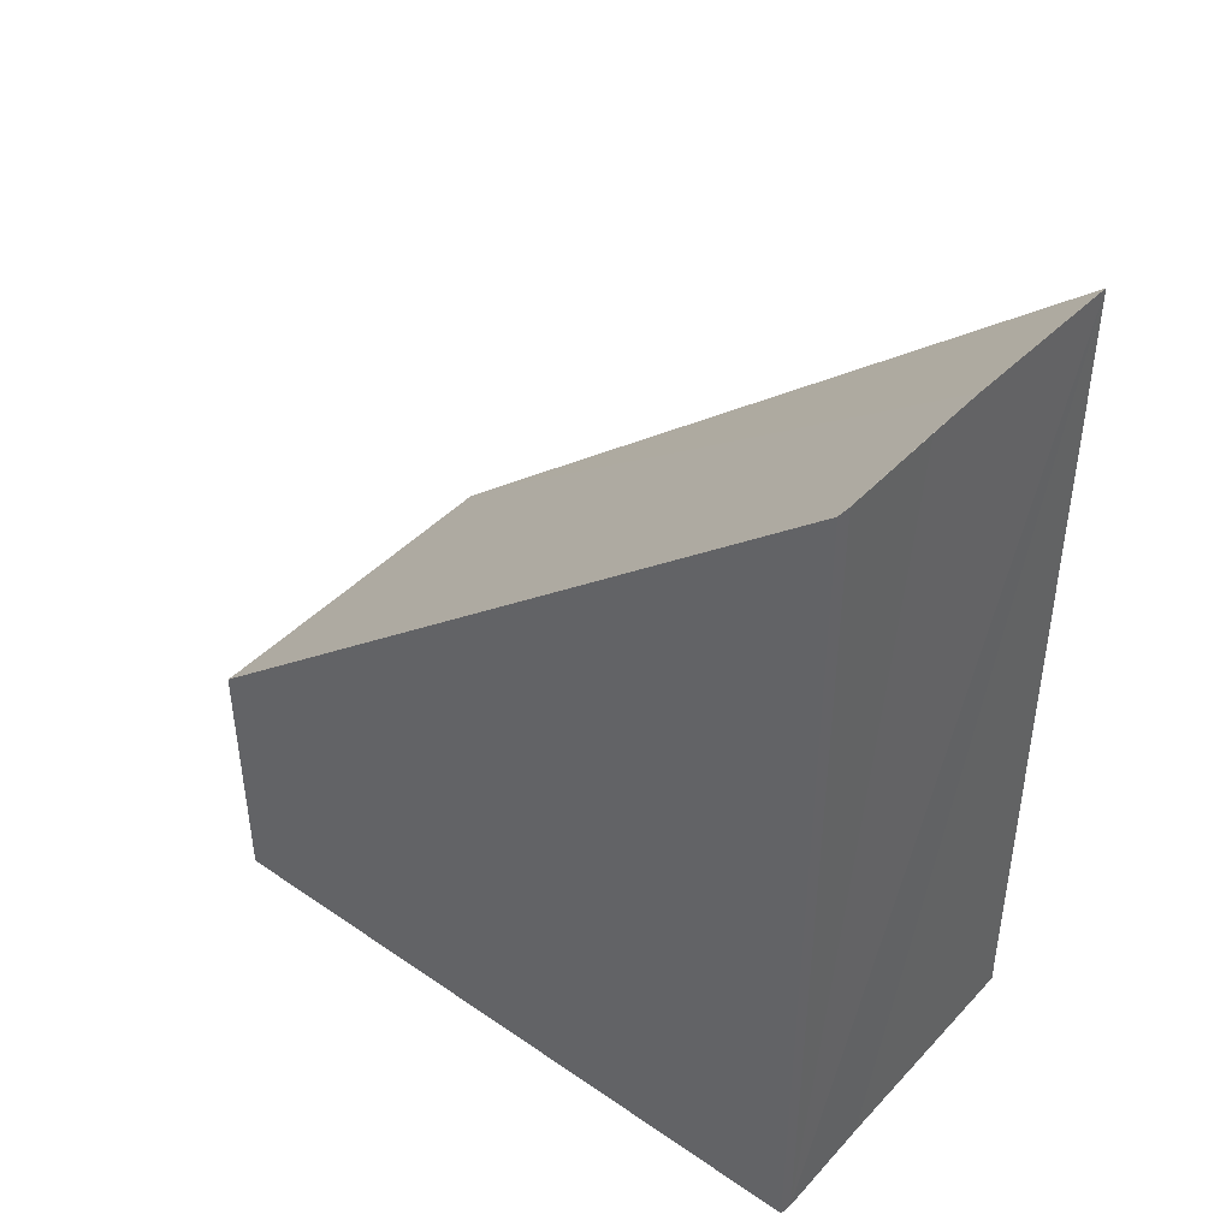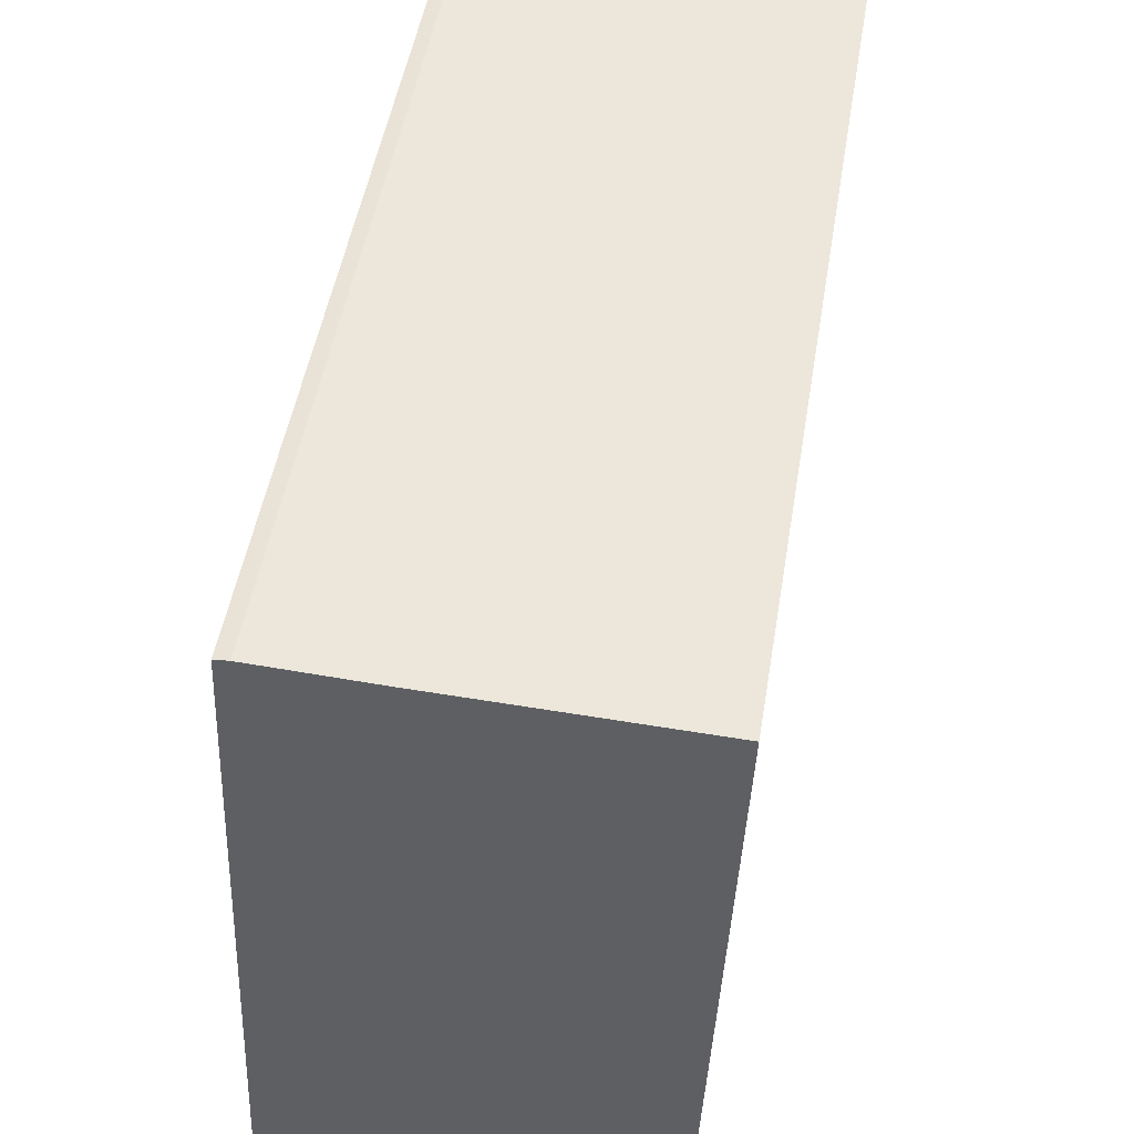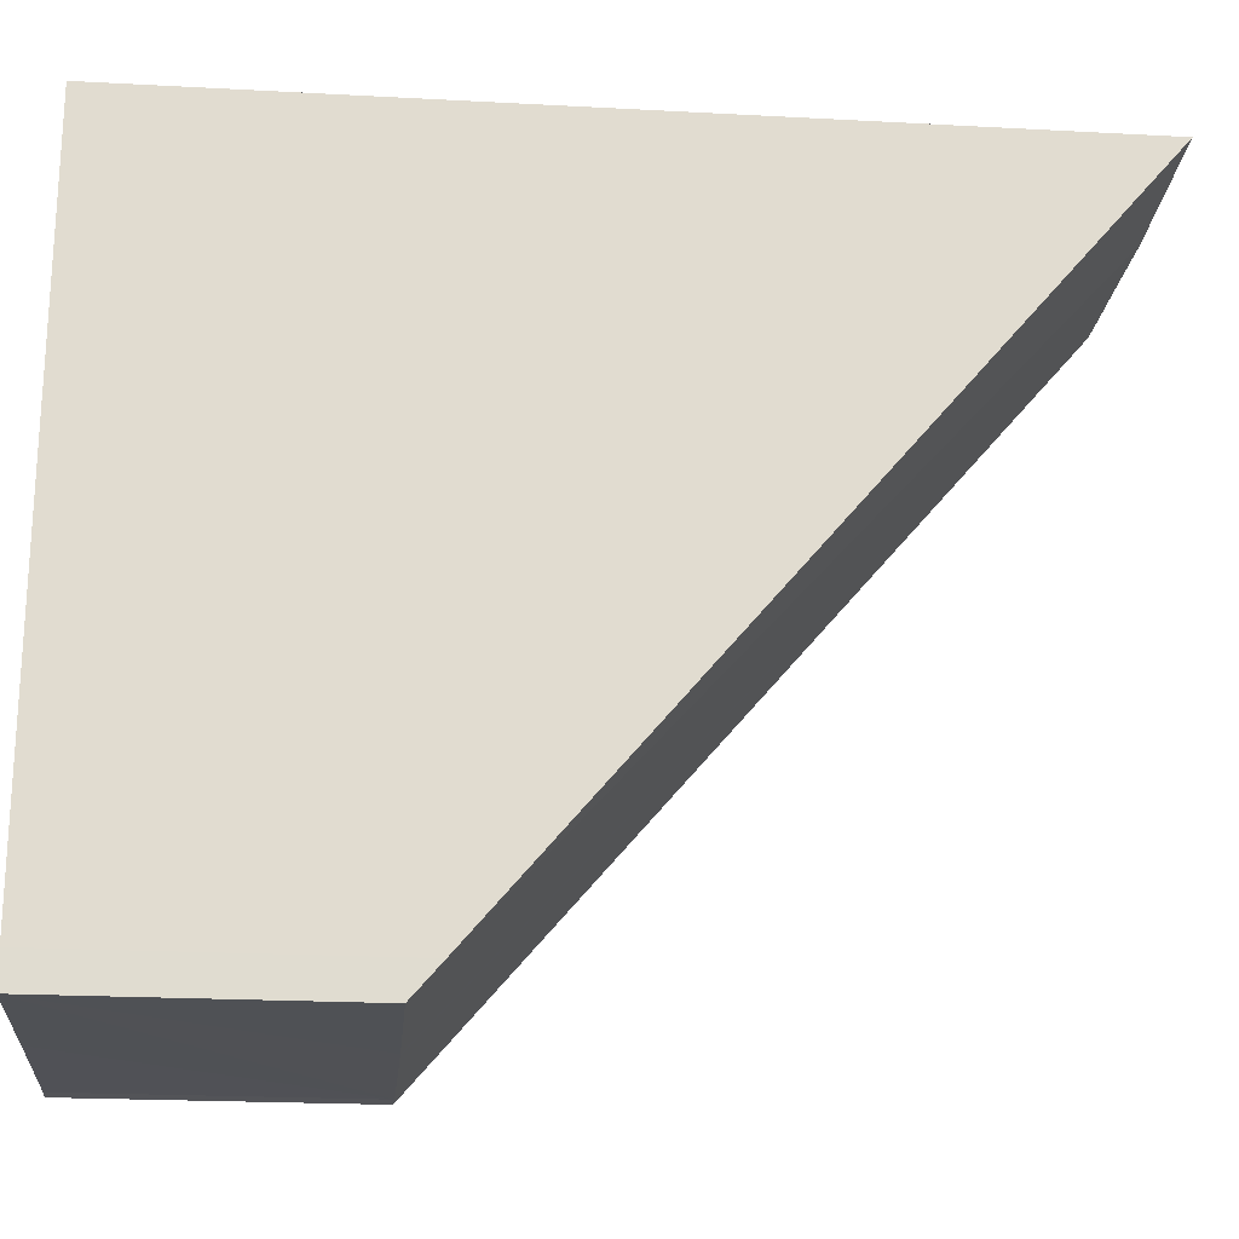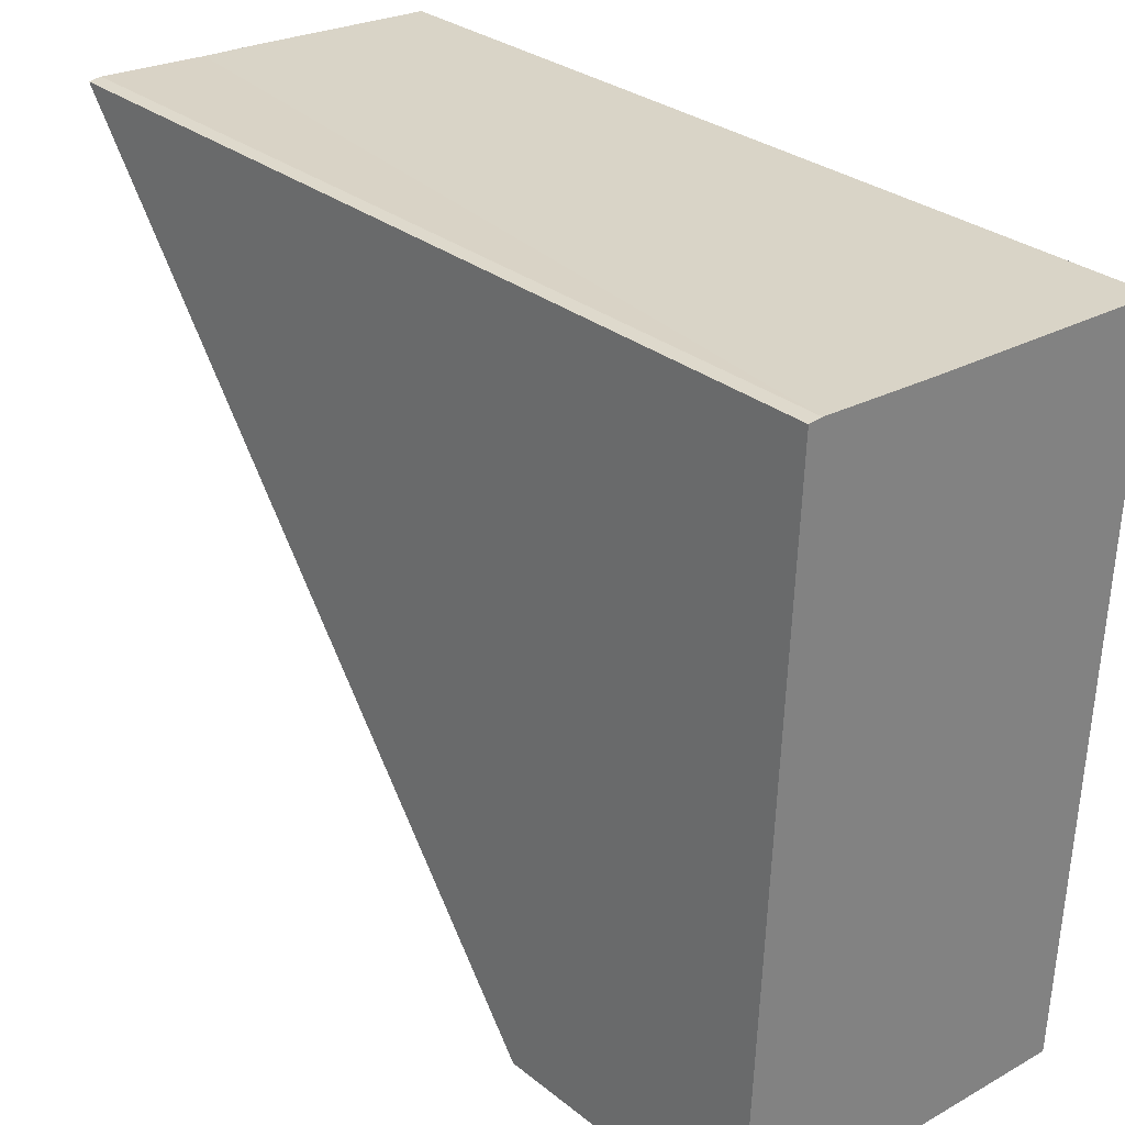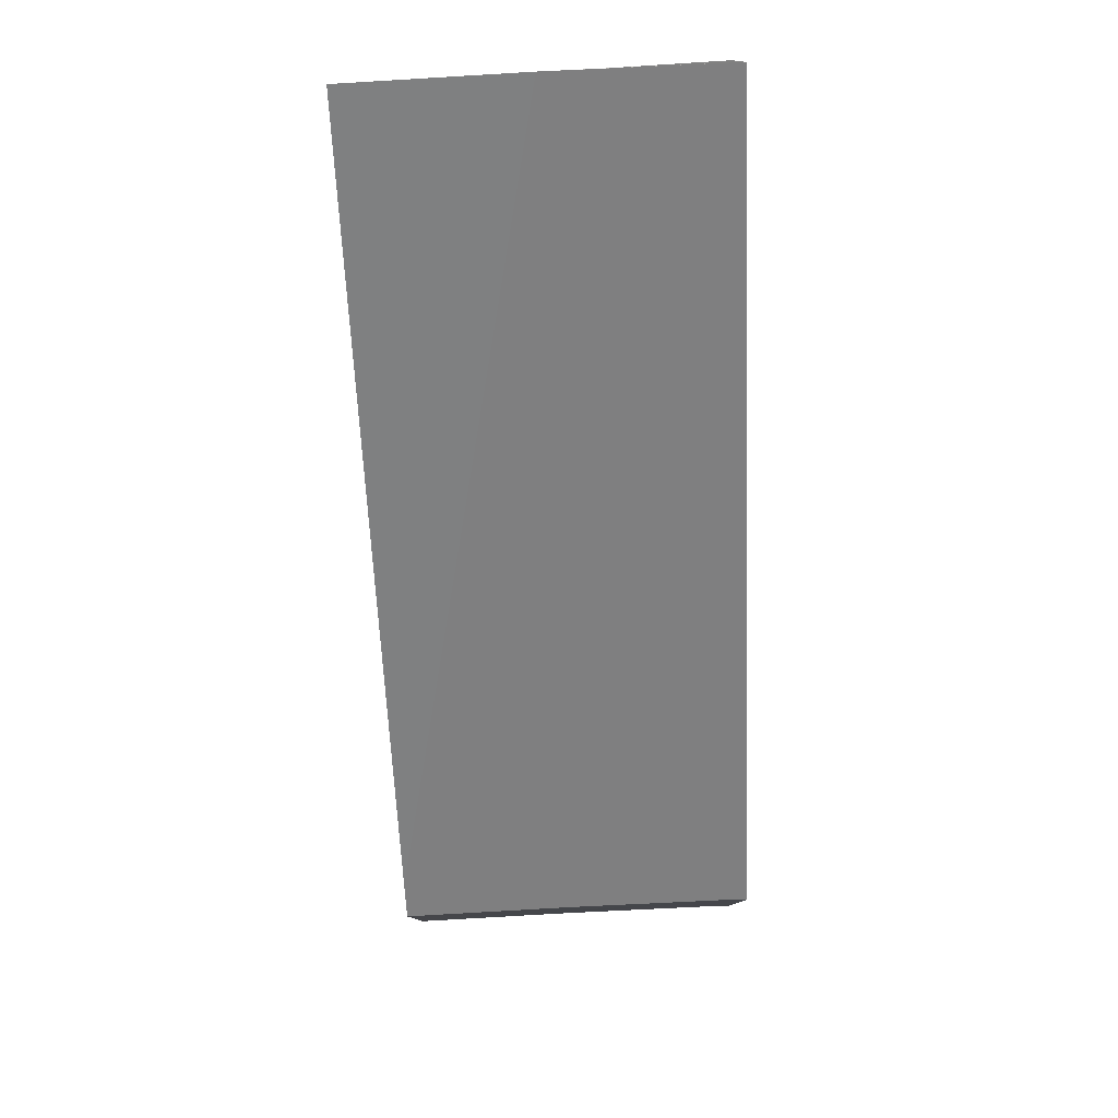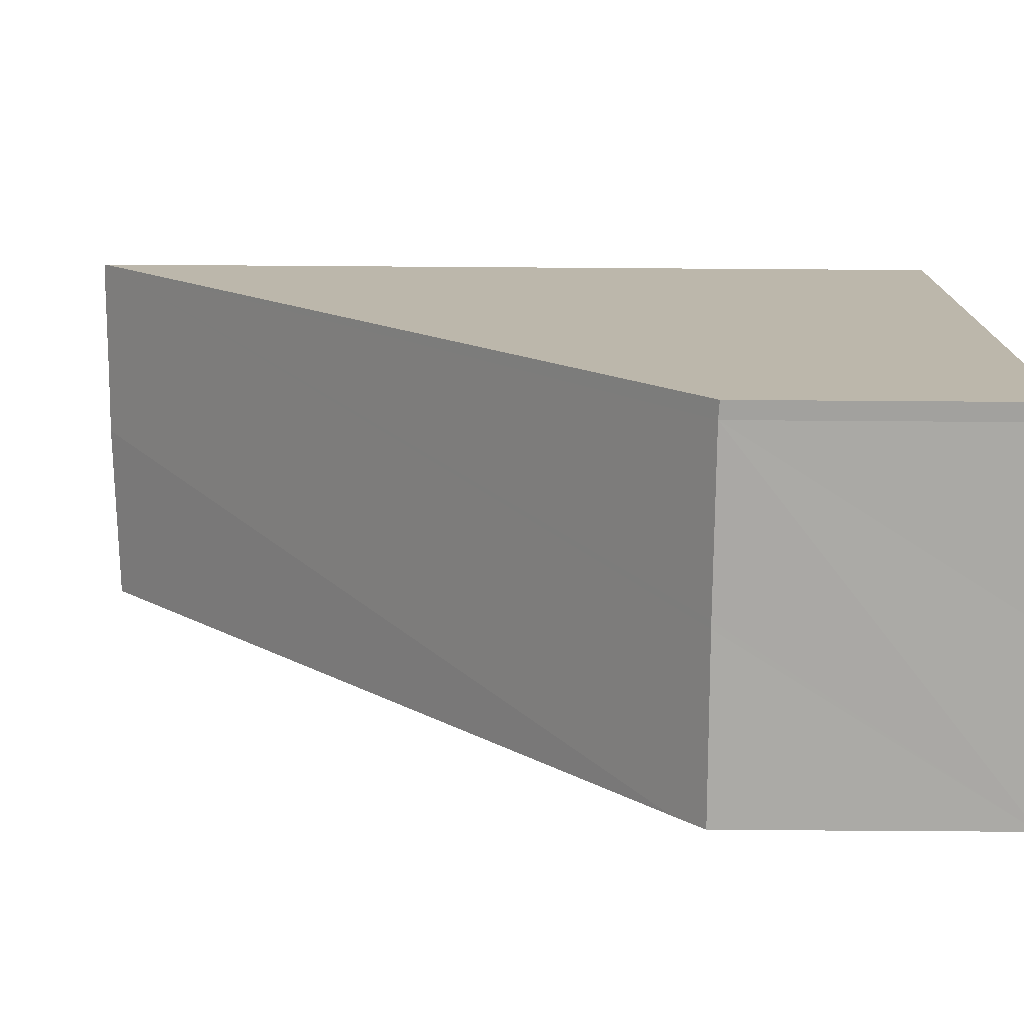
<metadata>
{"format":"obj","ext":"obj","renderer":"f3d","projection":"perspective","resolution":1024,"background":"white","views":[{"elev":43.3,"azim":-48.5,"up":"+Y"},{"elev":47.8,"azim":9.2,"up":"+Z"},{"elev":-22.3,"azim":84.7,"up":"+Z"},{"elev":29.8,"azim":-41.0,"up":"+Z"},{"elev":79.8,"azim":179.3,"up":"+Y"},{"elev":-73.3,"azim":-90.4,"up":"+Z"}]}
</metadata>
<code>
v  1.768 7.265 5.763
v  3.275 7.216 5.706
v  3.035 2.516 0.156
v  0.253 7.261 5.819
v  0.138 2.288 0.003
v  0 2.281 1.397e-16
v  1.523 2.294 -0.045
v  1.58 2.294 -0.047
v  3.023 2.288 -0.11
v  1.254 7.264 5.783
v  0.361 7.273 5.829
v  3.023 6.736e-18 -0.11
v  1.58 2.878e-18 -0.047
v  0.138 -1.837e-19 0.003
v  1.523 2.755e-18 -0.045
v  0 0 0
v  0.253 -3.563e-16 5.819
v  0.361 -3.569e-16 5.829
v  1.254 -3.541e-16 5.783
v  3.275 -3.494e-16 5.706
v  1.768 -3.529e-16 5.763
v  3.035 -9.552e-18 0.156
g defaultobject
f 1 2 3
f 4 5 6
f 5 4 7
f 7 4 8
f 8 4 9
f 9 4 3
f 3 4 1
f 1 4 10
f 10 4 11
f 12 8 9
f 8 12 7
f 7 12 5
f 5 12 13
f 5 13 14
f 14 13 15
f 14 6 5
f 6 14 16
f 6 17 4
f 17 6 16
f 4 18 11
f 18 4 17
f 18 10 11
f 10 18 1
f 1 18 2
f 2 18 19
f 2 19 20
f 20 19 21
f 20 3 2
f 3 20 22
f 3 22 9
f 9 22 12
f 14 17 16
f 17 14 15
f 17 15 18
f 18 15 19
f 19 15 13
f 19 13 21
f 21 13 12
f 21 12 20
f 20 12 22

</code>
